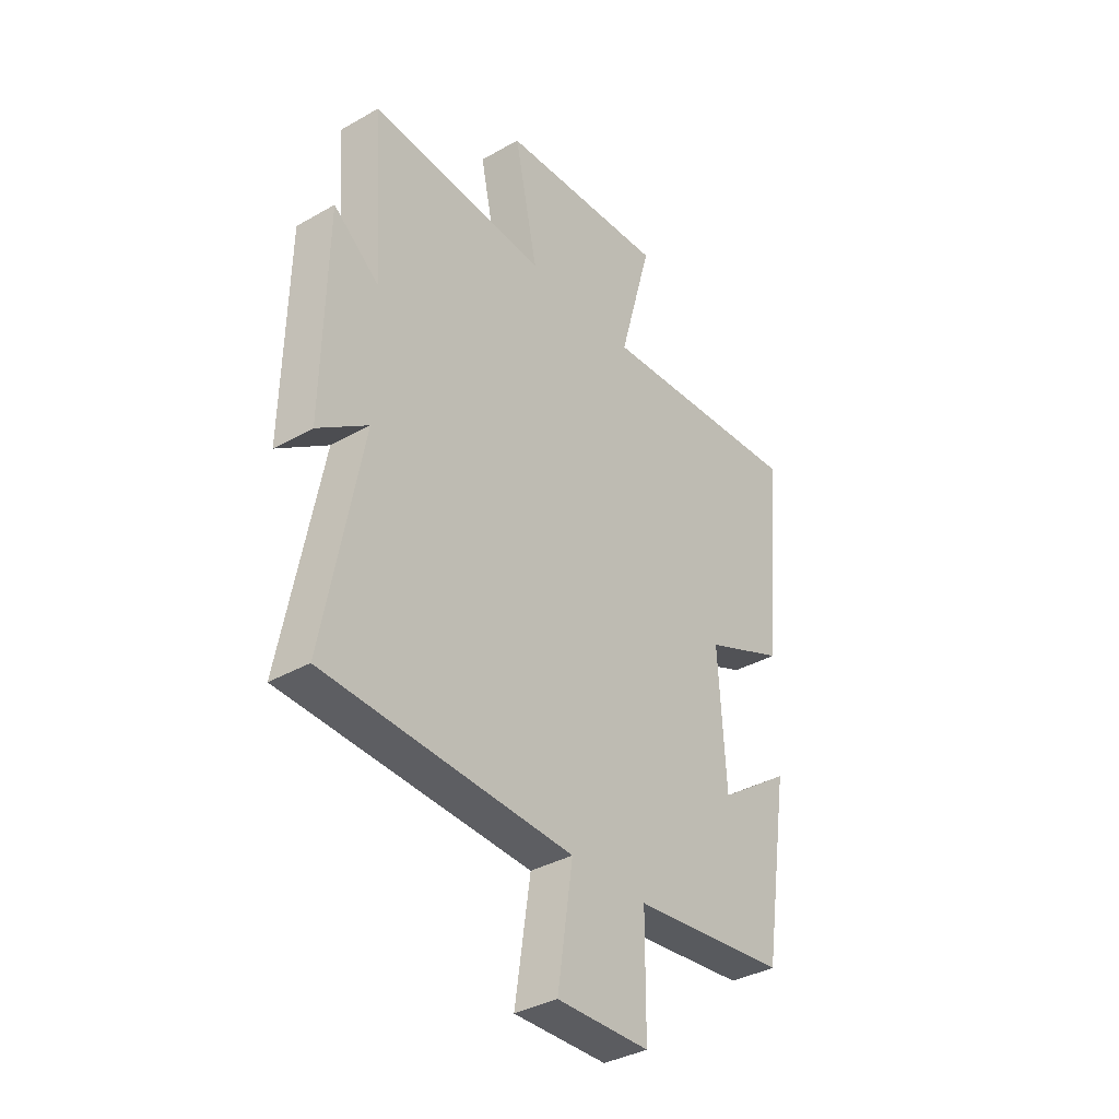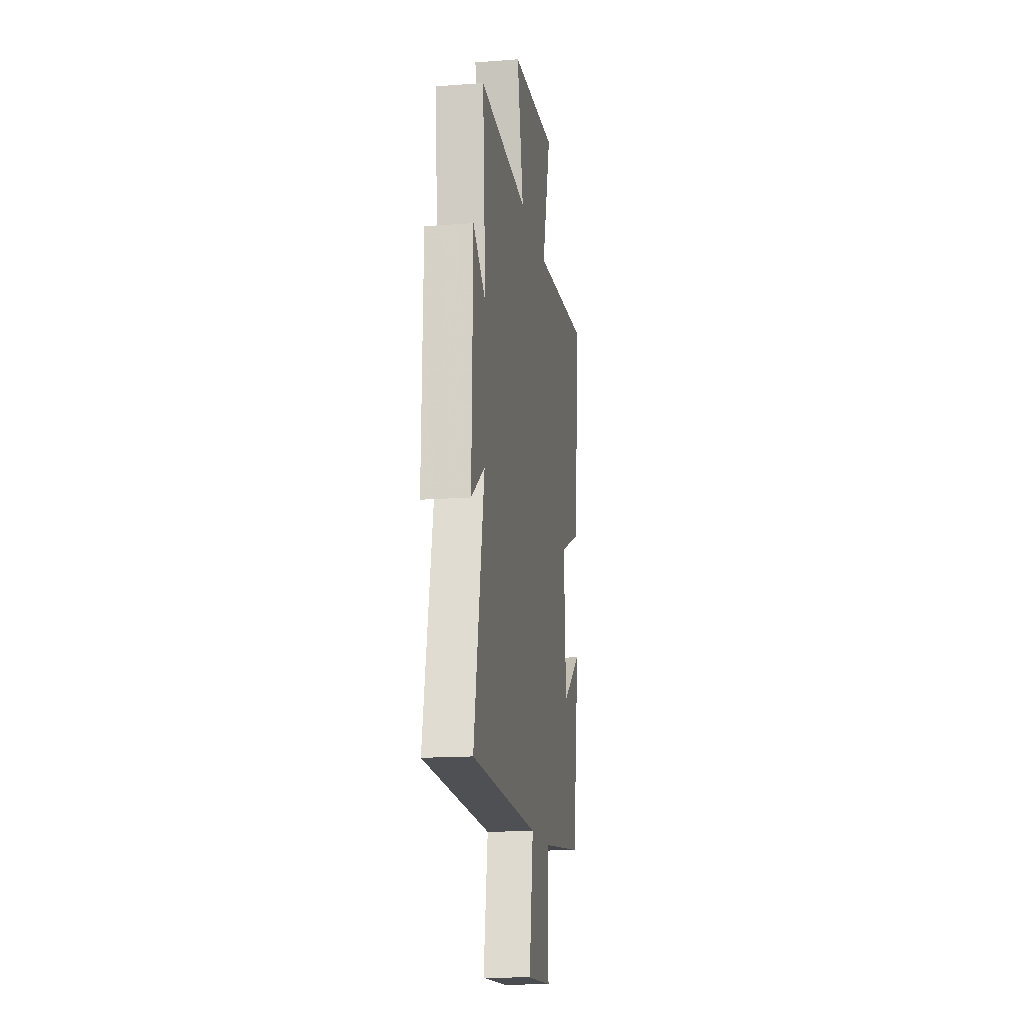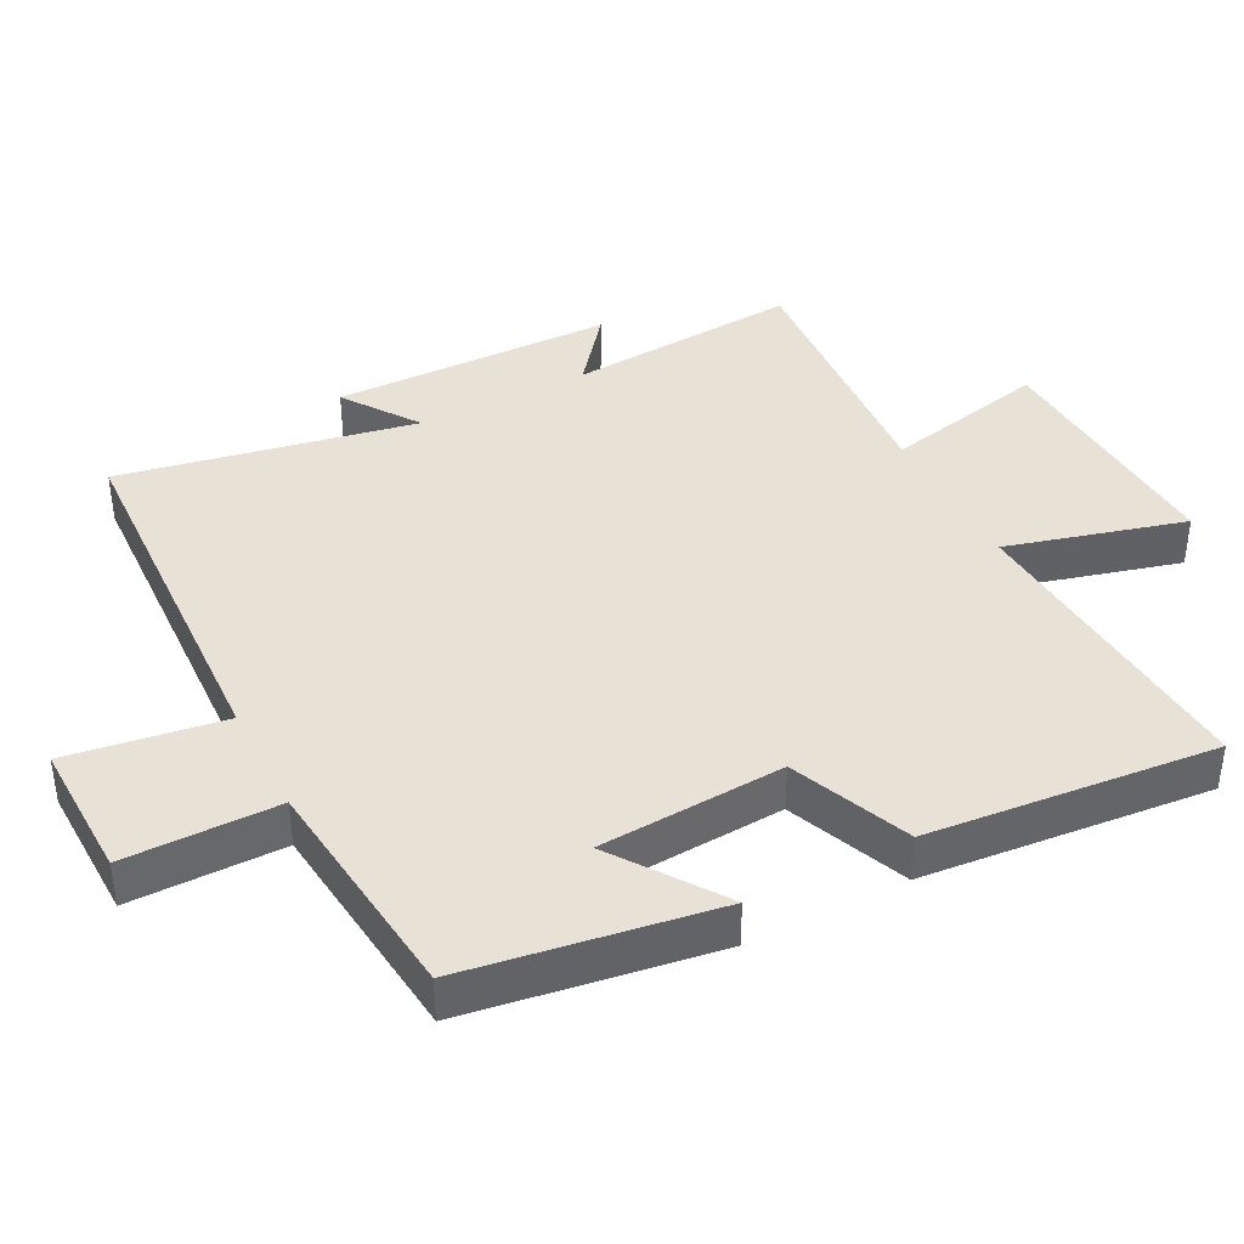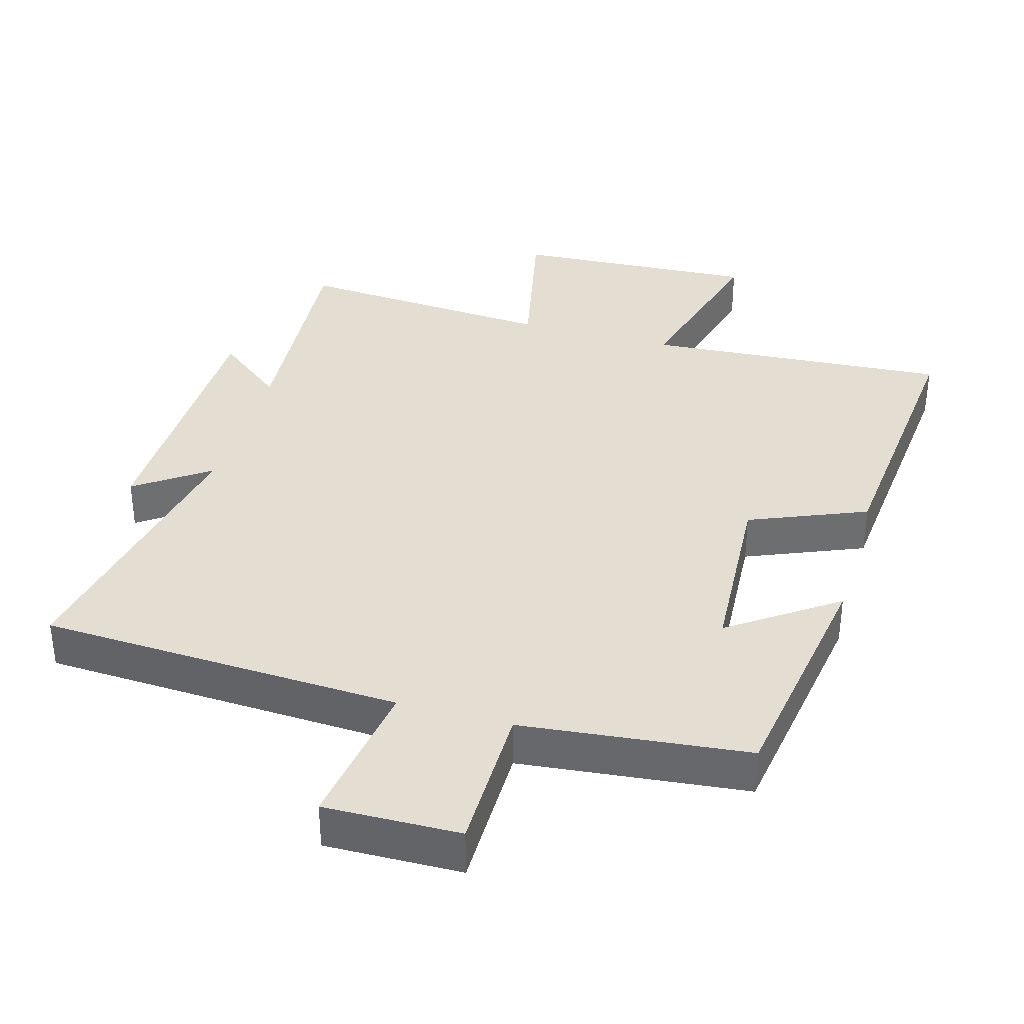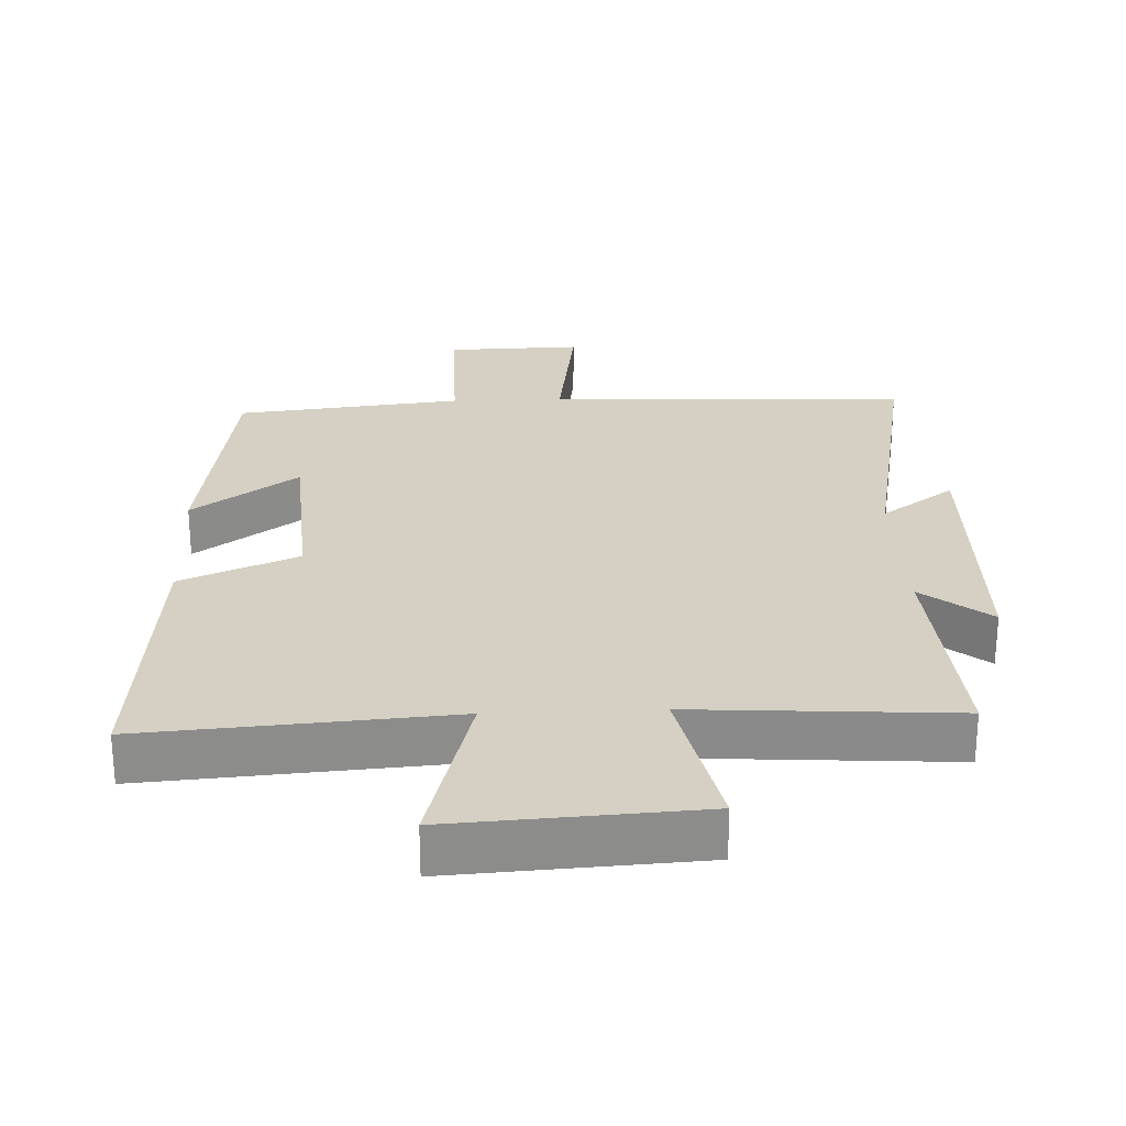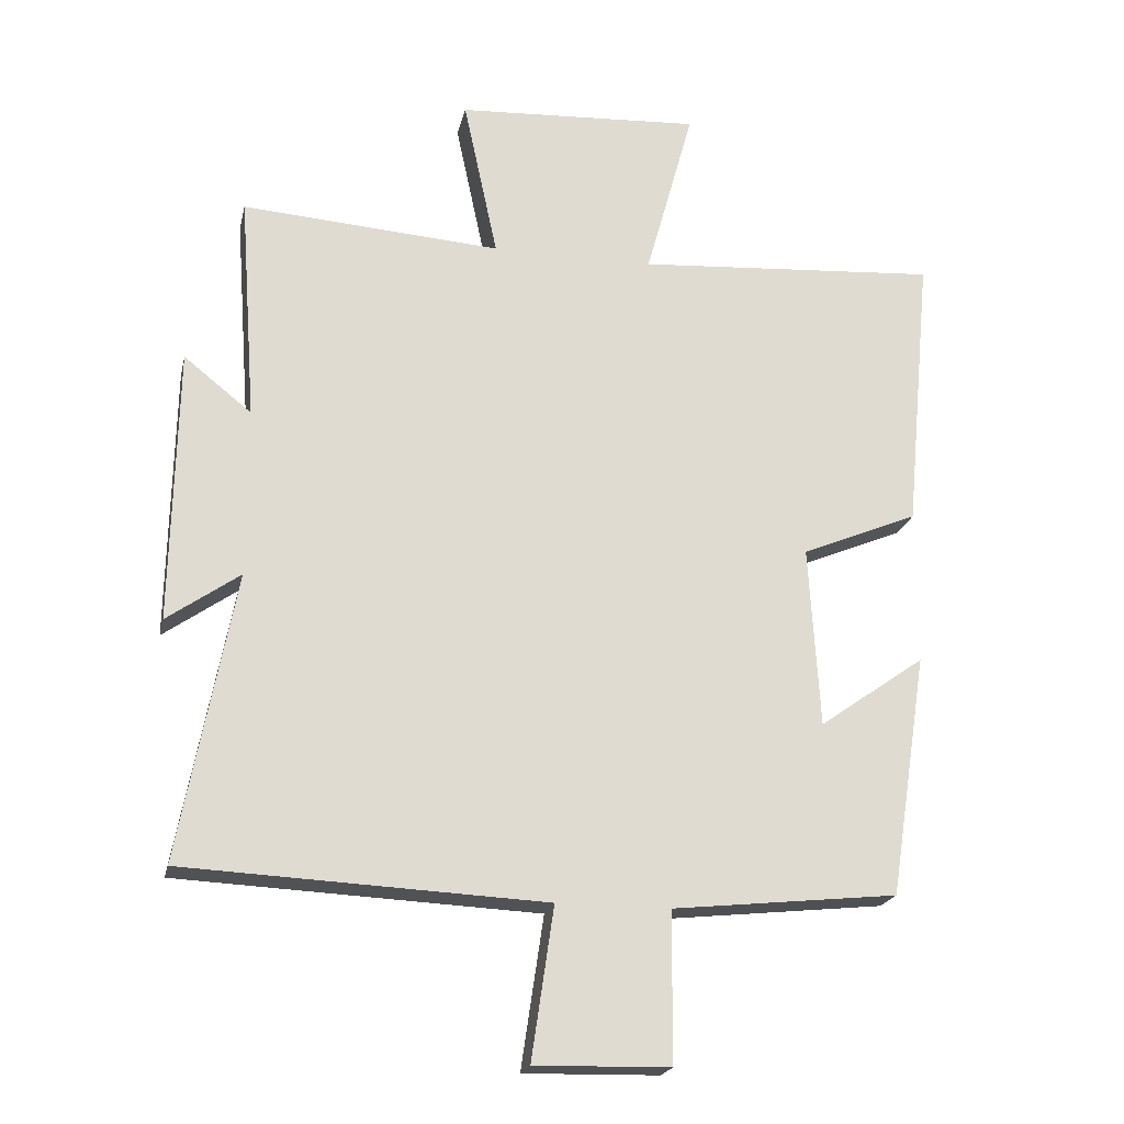
<metadata>
{"format":"obj","ext":"obj","renderer":"f3d","projection":"perspective","resolution":1024,"background":"white","views":[{"elev":-36.2,"azim":126.7,"up":"+Z"},{"elev":-16.0,"azim":99.0,"up":"+Z"},{"elev":40.1,"azim":-117.4,"up":"+Y"},{"elev":36.2,"azim":-164.1,"up":"+Y"},{"elev":26.3,"azim":-2.6,"up":"+Y"},{"elev":-20.6,"azim":167.7,"up":"+Z"}]}
</metadata>
<code>
v 0.581 0.07 -0.475
v 0.052 0.07 -0.5
v 0.085 0.07 -0.723
v -0.113 0.07 -0.719
v -0.114 0.07 -0.5
v -0.445 0.07 -0.465
v -0.5 0.07 -0.109
v -0.345 0.07 -0.218
v -0.329 0.07 0.048
v -0.5 0.07 0.119
v -0.539 0.07 0.531
v -0.094 0.07 0.5
v -0.164 0.07 0.754
v 0.194 0.07 0.734
v 0.144 0.07 0.5
v 0.524 0.07 0.527
v 0.5 0.07 0.195
v 0.599 0.07 0.274
v 0.607 0.07 -0.128
v 0.5 0.07 -0.053
v 0.581 0 -0.475
v 0.052 0 -0.5
v 0.085 0 -0.723
v -0.113 0 -0.719
v -0.114 0 -0.5
v -0.445 0 -0.465
v -0.5 0 -0.109
v -0.345 0 -0.218
v -0.329 0 0.048
v -0.5 0 0.119
v -0.539 0 0.531
v -0.094 0 0.5
v -0.164 0 0.754
v 0.194 0 0.734
v 0.144 0 0.5
v 0.524 0 0.527
v 0.5 0 0.195
v 0.599 0 0.274
v 0.607 0 -0.128
v 0.5 0 -0.053
f 17 18 19 20
f 15 16 17
f 15 17 20
f 12 13 14 15
f 20 1 2
f 15 20 2
f 12 15 2
f 9 10 11 12
f 8 9 12 2
f 7 8 2
f 6 7 2
f 5 6 2
f 2 3 4 5
f 40 39 38 37
f 37 36 35
f 40 37 35
f 35 34 33 32
f 22 21 40
f 22 40 35
f 22 35 32
f 32 31 30 29
f 22 32 29 28
f 22 28 27
f 22 27 26
f 22 26 25
f 25 24 23 22
f 1 21 22 2
f 2 22 23 3
f 3 23 24 4
f 4 24 25 5
f 5 25 26 6
f 6 26 27 7
f 7 27 28 8
f 8 28 29 9
f 9 29 30 10
f 10 30 31 11
f 11 31 32 12
f 12 32 33 13
f 13 33 34 14
f 14 34 35 15
f 15 35 36 16
f 16 36 37 17
f 17 37 38 18
f 18 38 39 19
f 19 39 40 20
f 20 40 21 1

</code>
